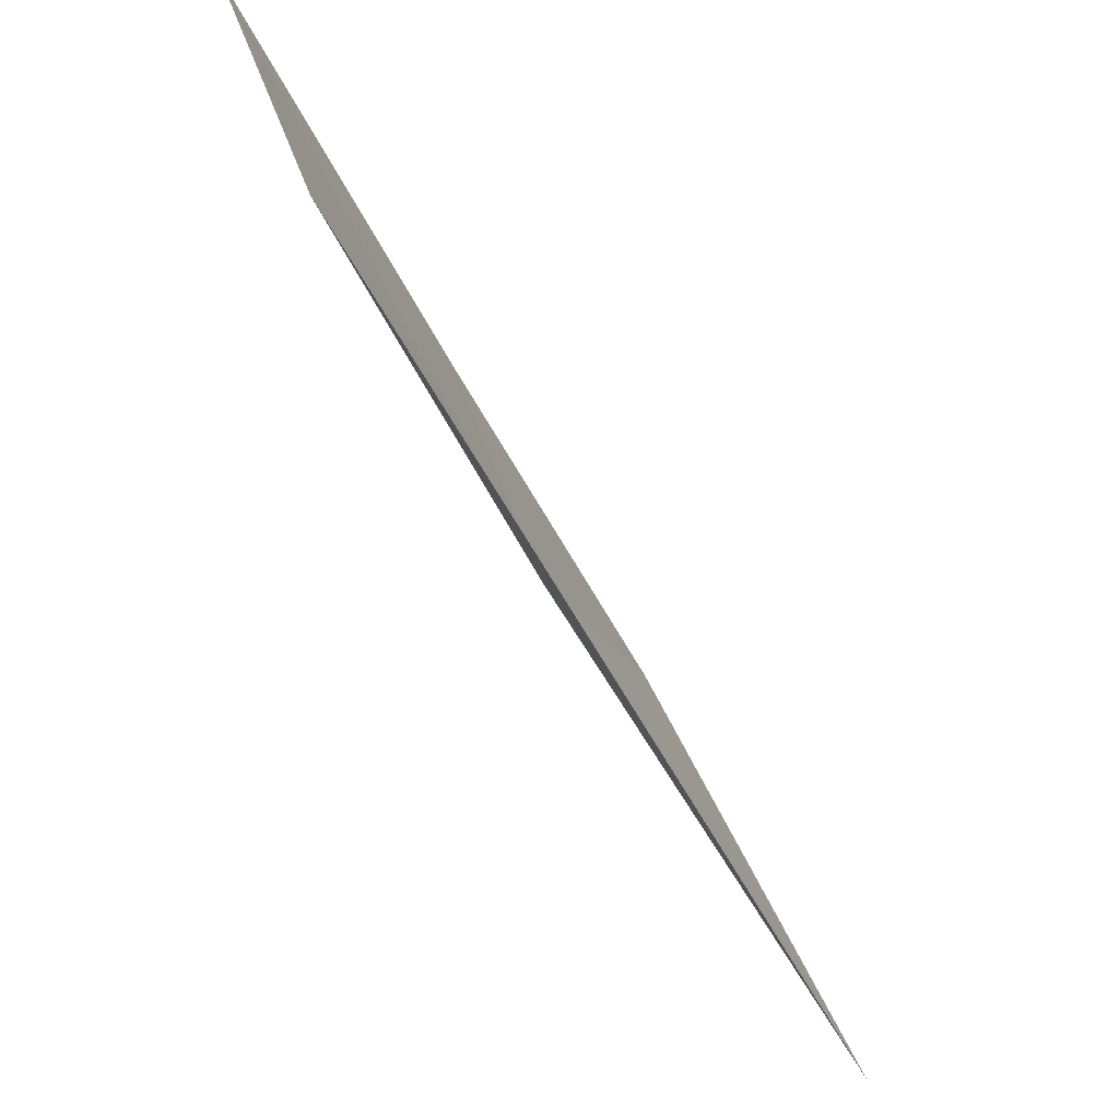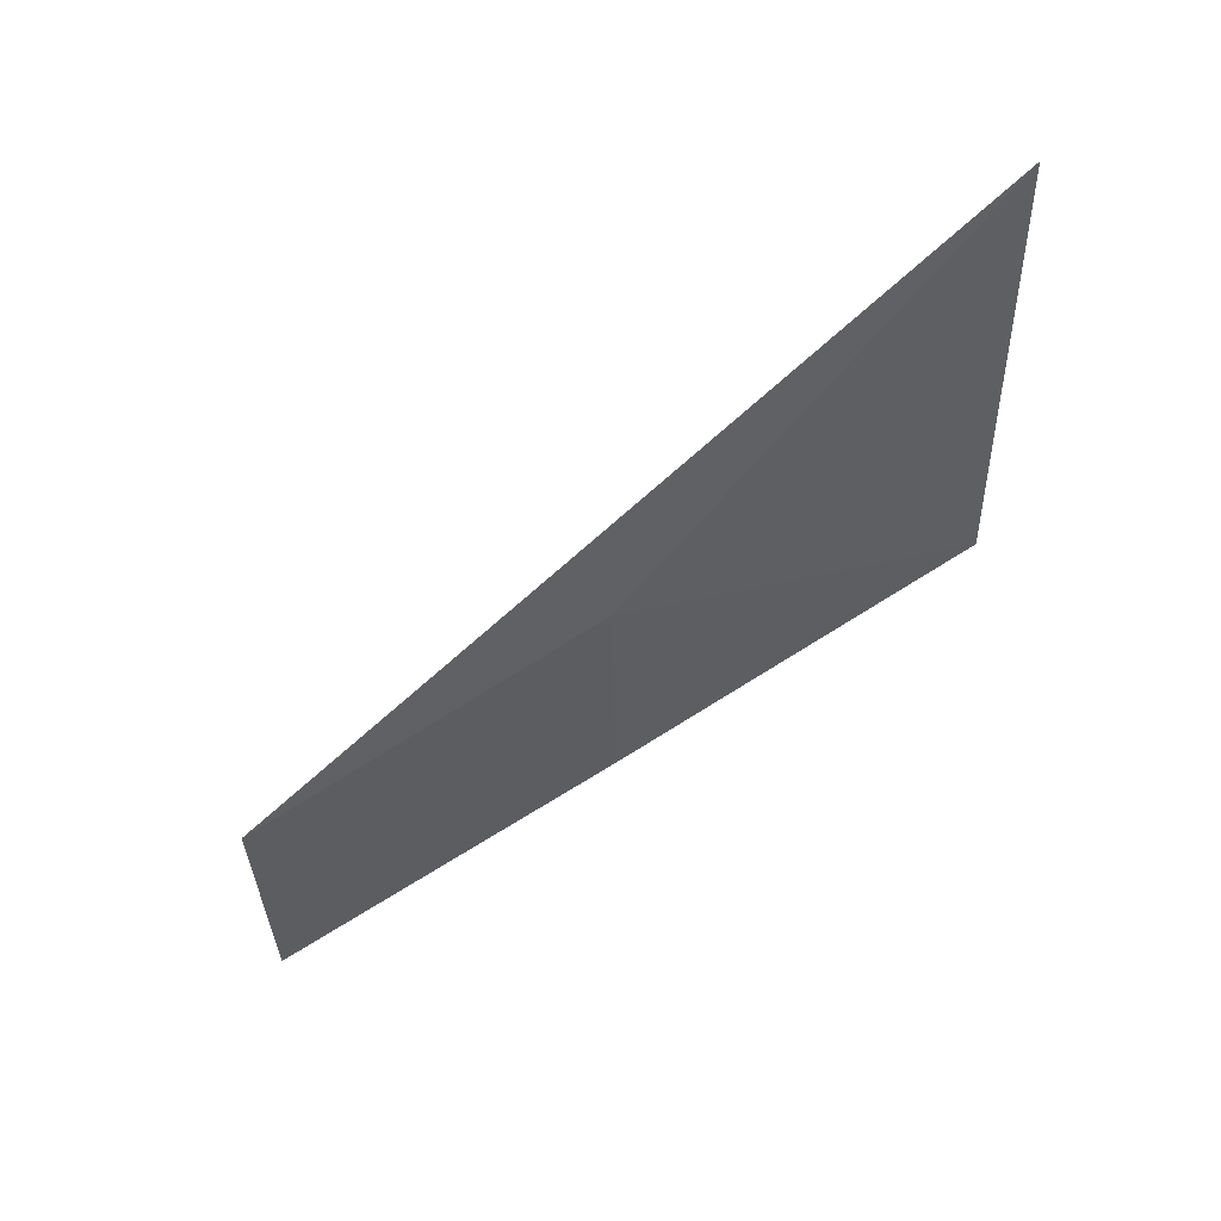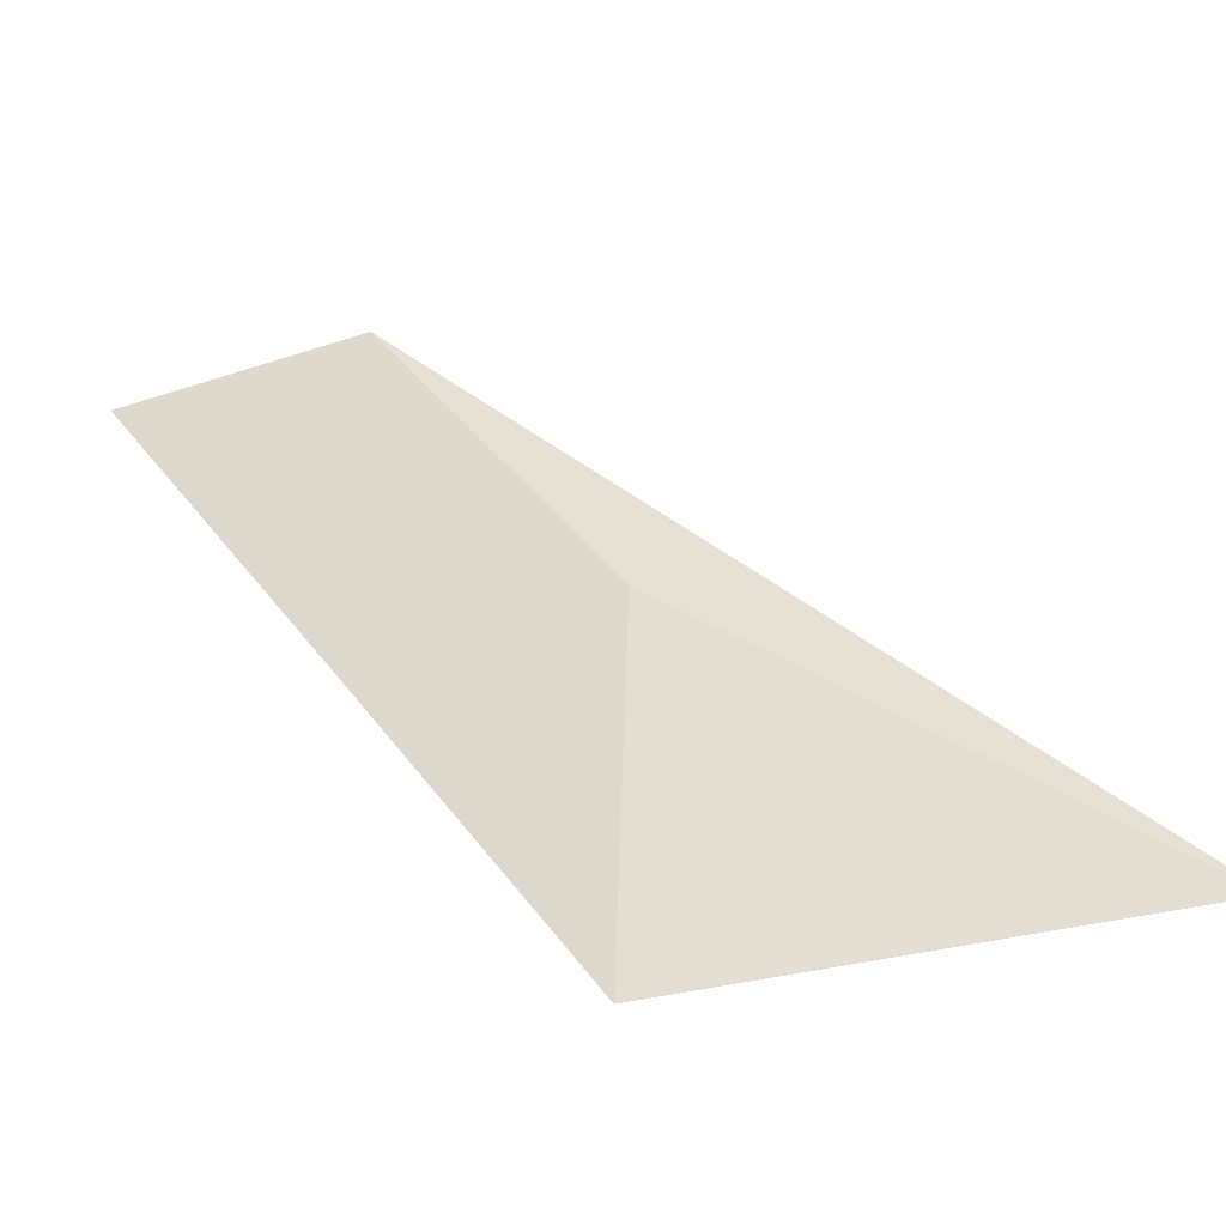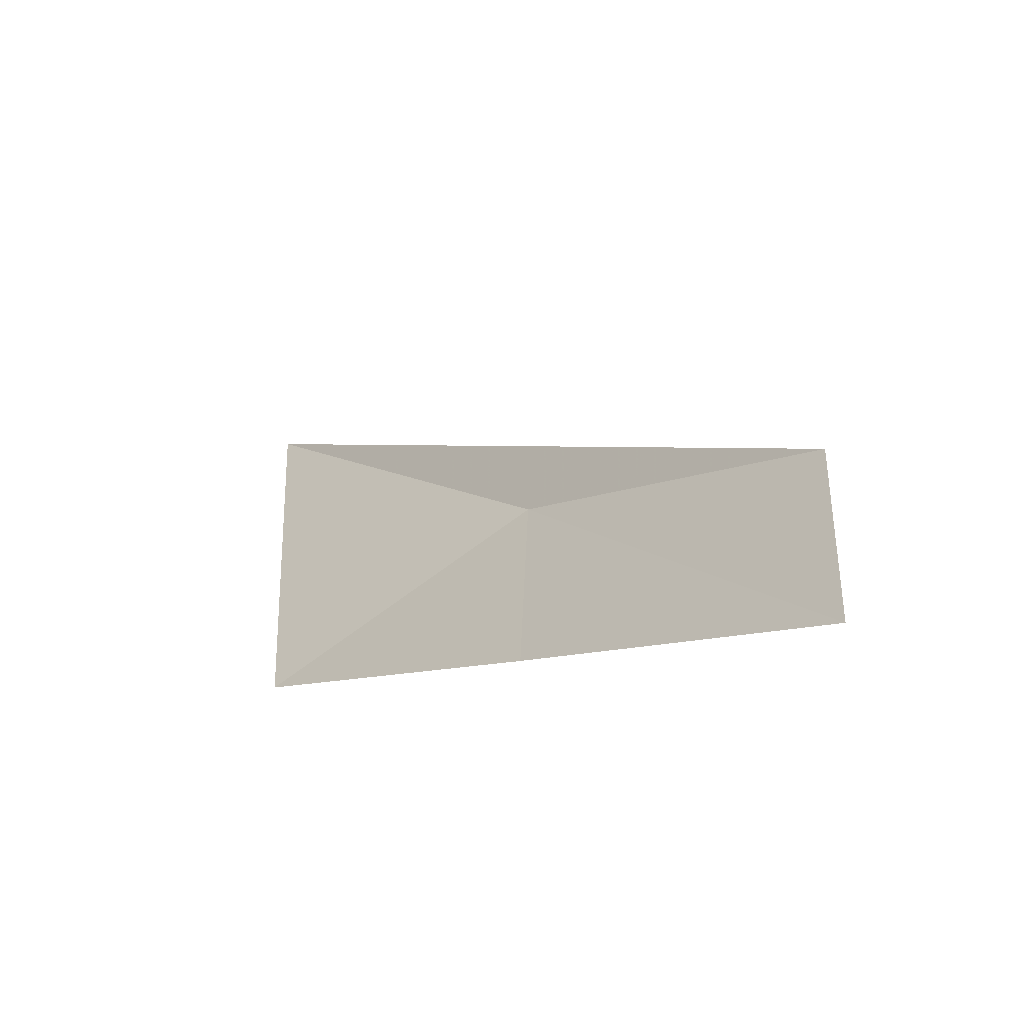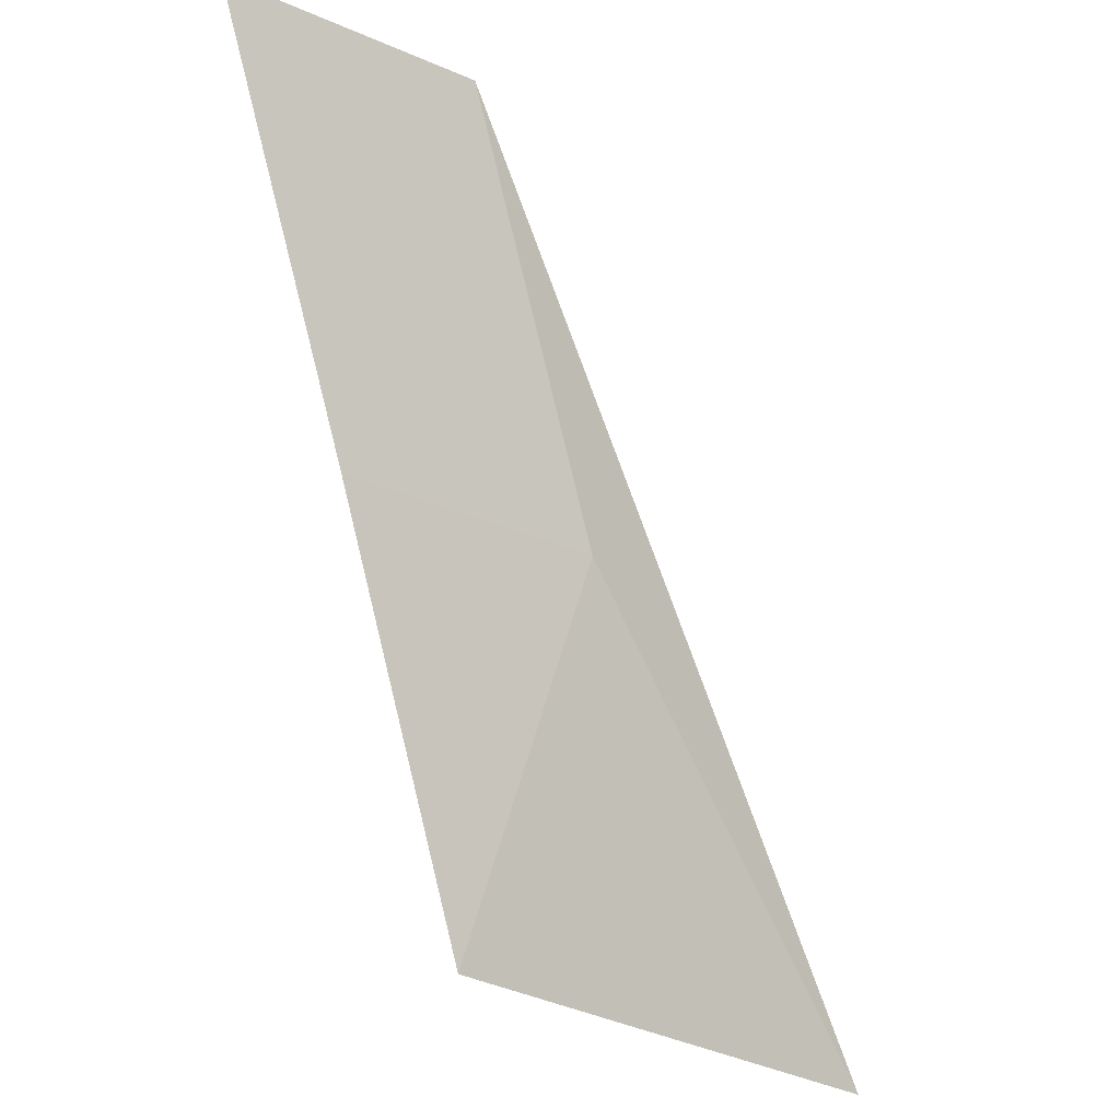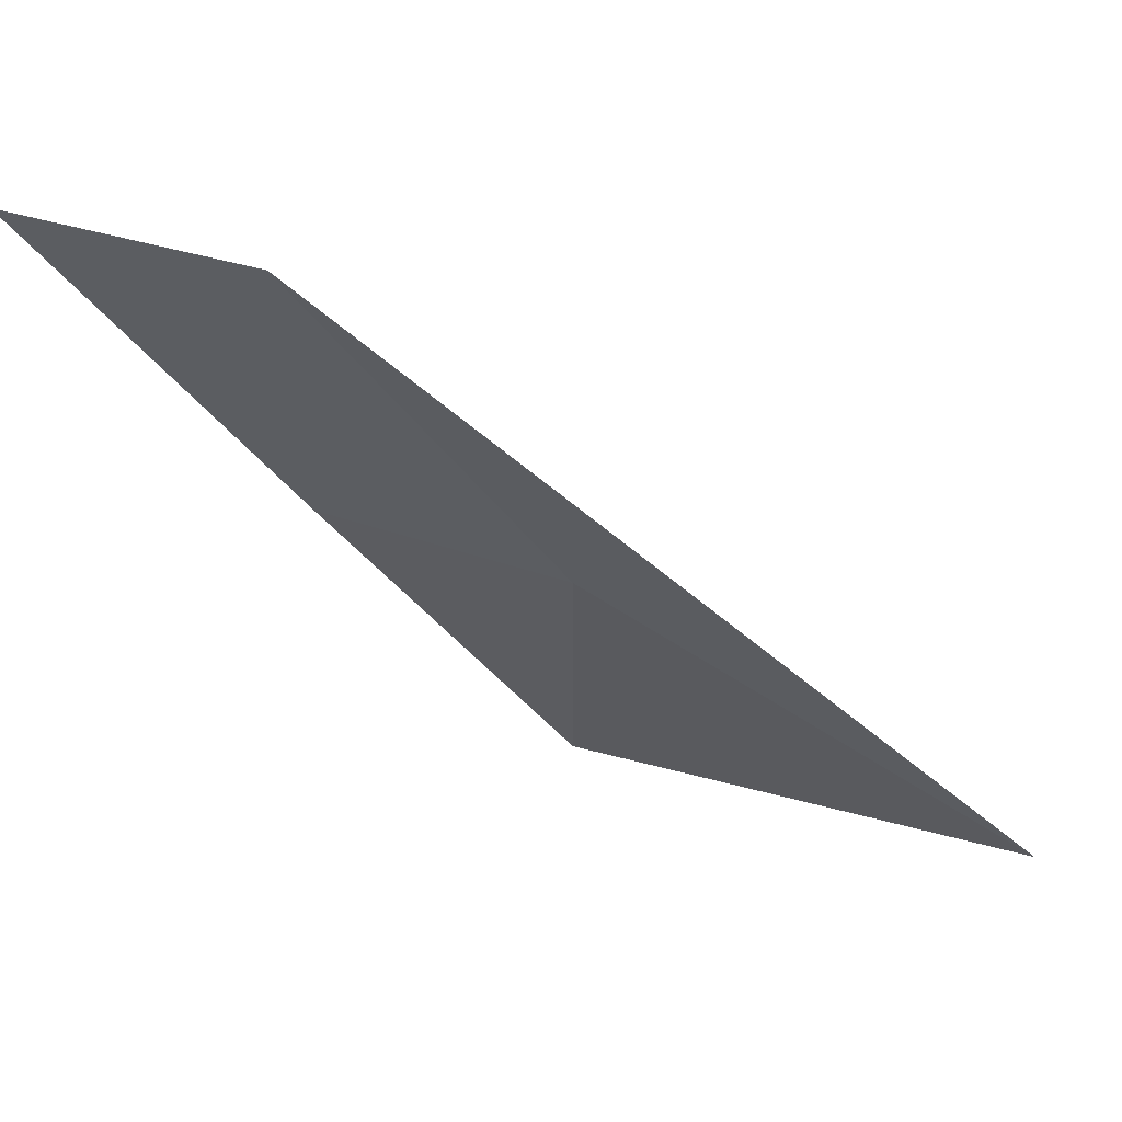
<metadata>
{"format":"obj","ext":"obj","renderer":"f3d","projection":"perspective","resolution":1024,"background":"white","views":[{"elev":60.9,"azim":158.1,"up":"+Z"},{"elev":51.9,"azim":89.9,"up":"+Y"},{"elev":-58.9,"azim":105.6,"up":"+Z"},{"elev":-51.5,"azim":-32.9,"up":"+Y"},{"elev":-31.1,"azim":54.2,"up":"+Z"},{"elev":43.6,"azim":111.5,"up":"+Z"}]}
</metadata>
<code>
v 15.24 147.3 1.387
v 15.67 146.5 2.774
v 15.21 146.3 1.364
v 15.64 145.5 2.728
v 14.75 147.1 1.127e-06
v 14.64 148.9 1.127e-06
f 1 3 4
f 1 4 2
f 1 6 5
f 1 5 3
f 1 2 6

</code>
